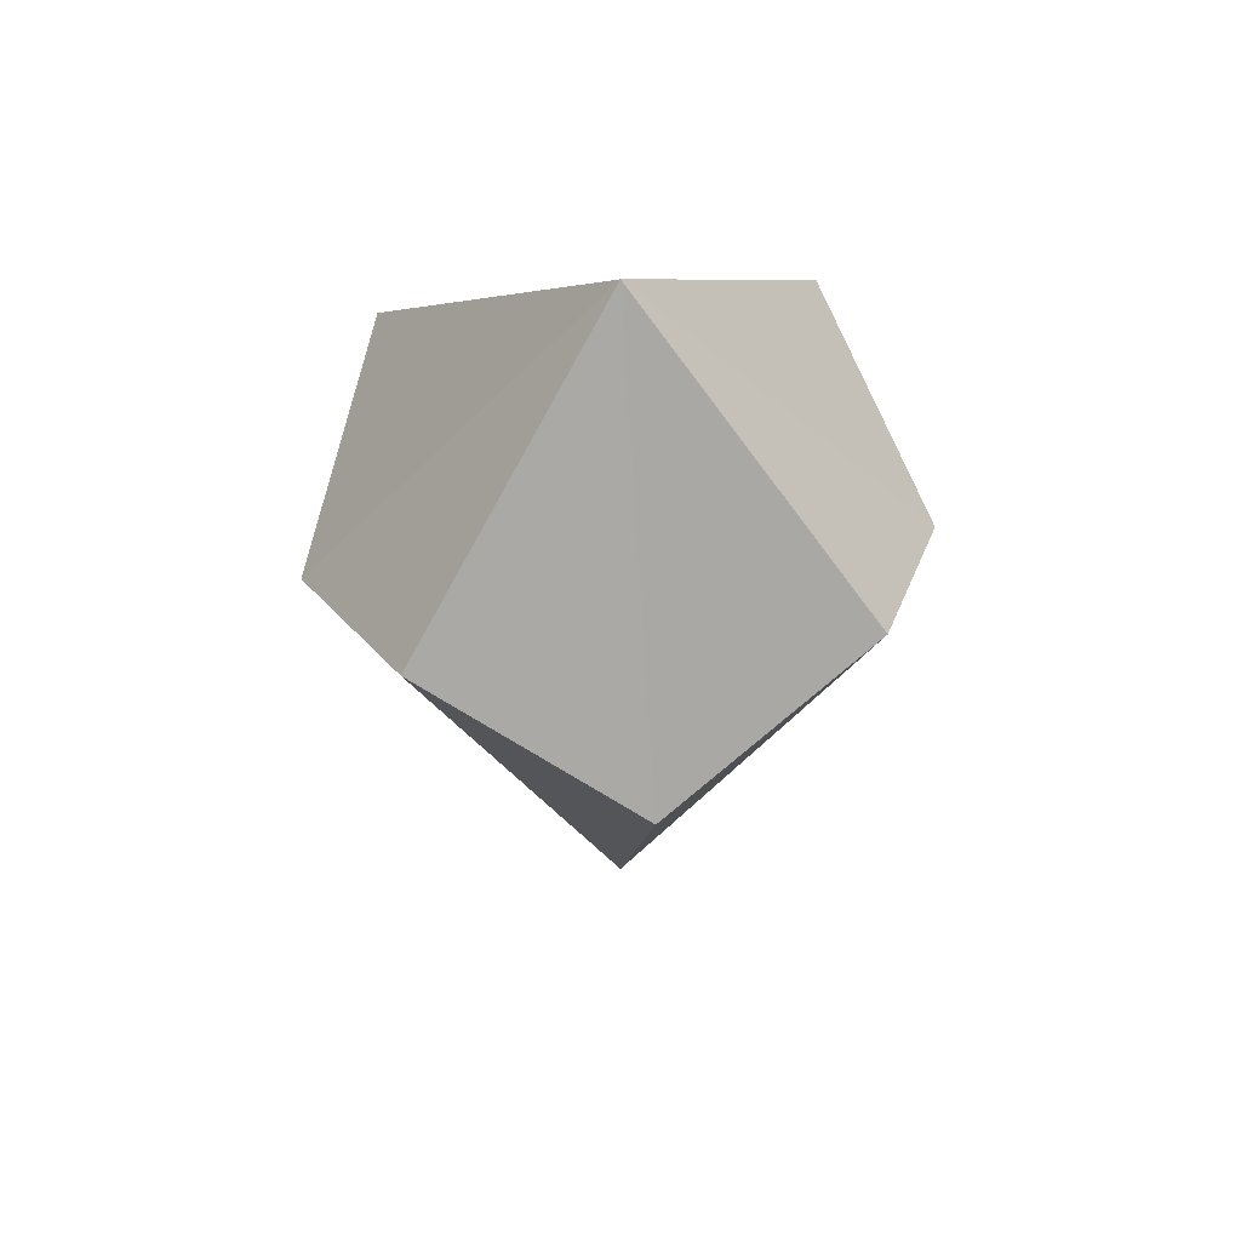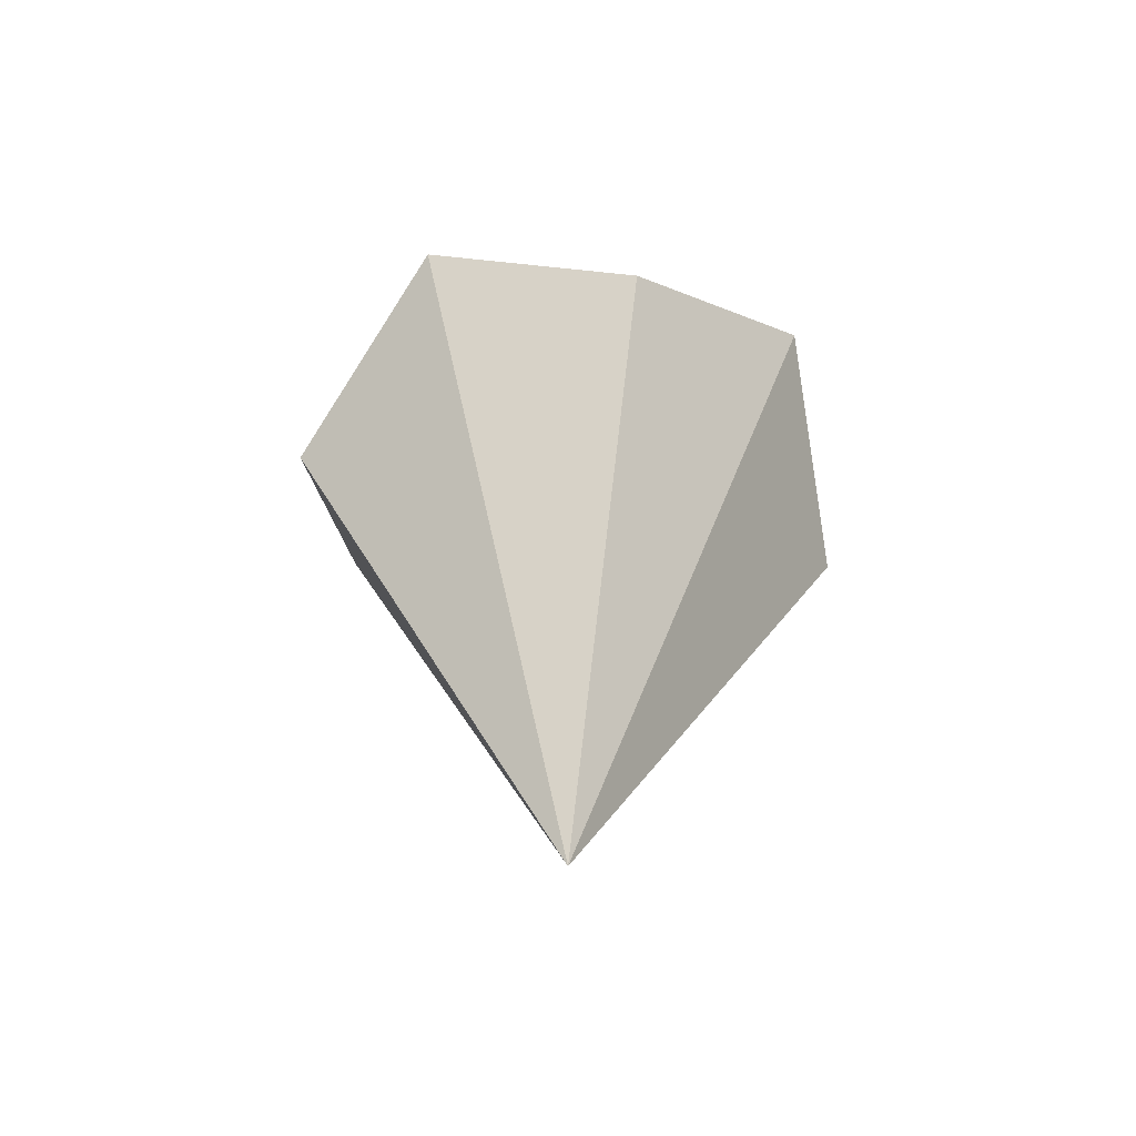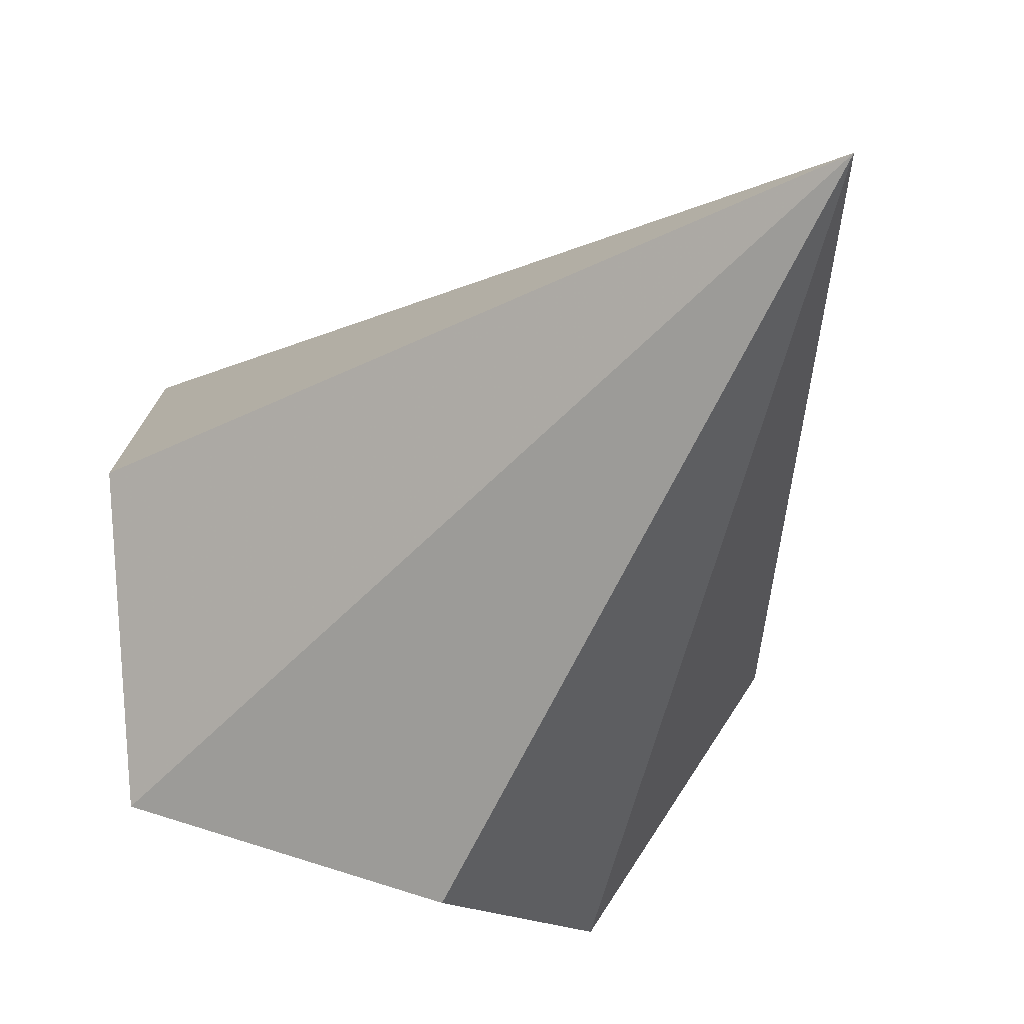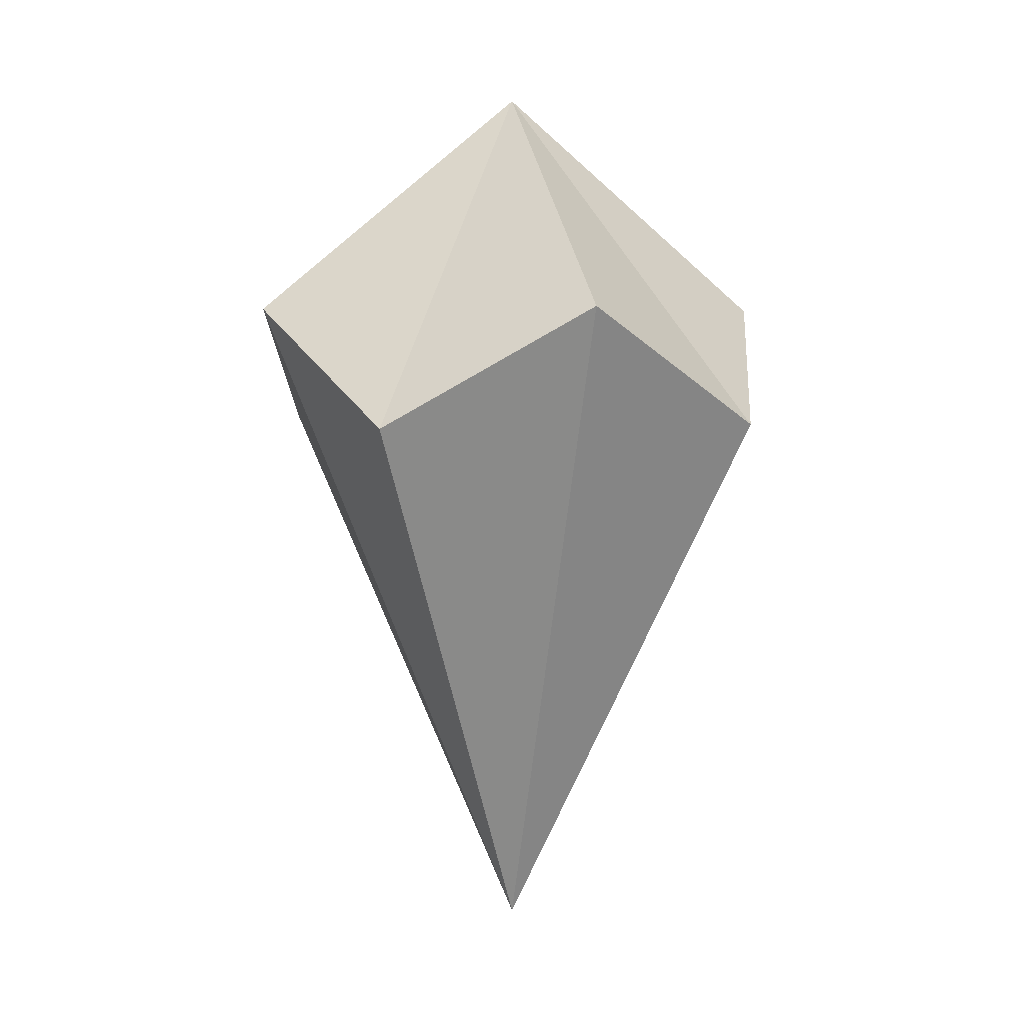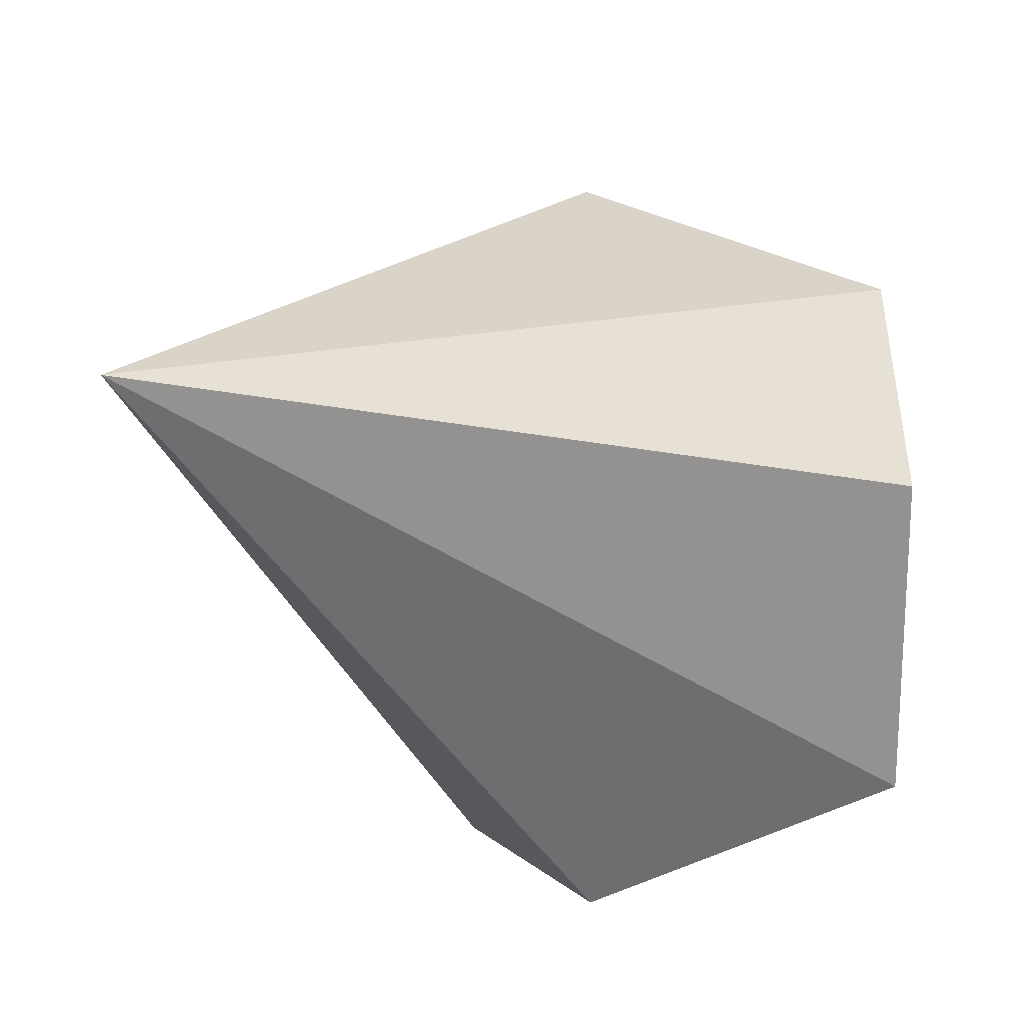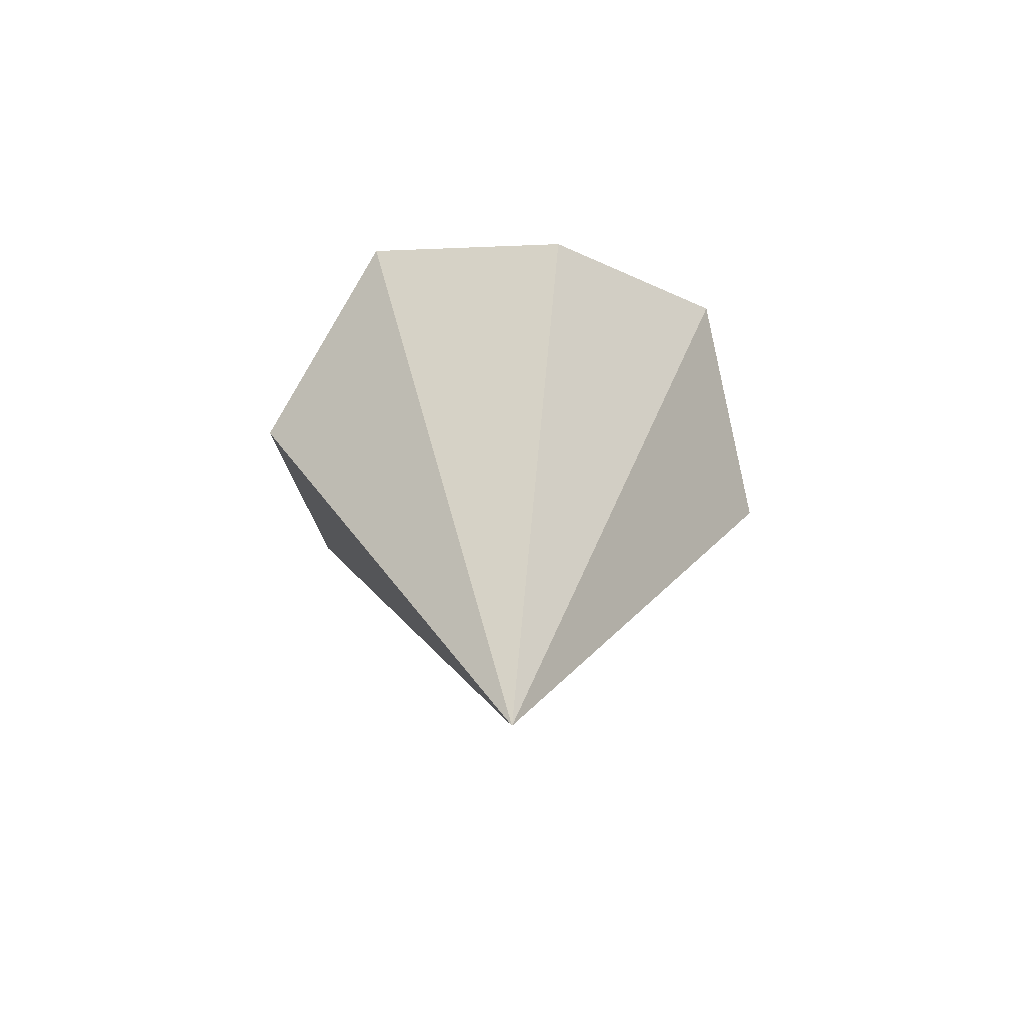
<metadata>
{"format":"obj","ext":"obj","renderer":"f3d","projection":"perspective","resolution":1024,"background":"white","views":[{"elev":54.2,"azim":-95.9,"up":"+Y"},{"elev":-56.2,"azim":166.2,"up":"+Y"},{"elev":-36.1,"azim":-29.3,"up":"+Z"},{"elev":4.6,"azim":27.7,"up":"+Y"},{"elev":-13.6,"azim":35.2,"up":"+Z"},{"elev":-64.2,"azim":79.6,"up":"+Y"}]}
</metadata>
<code>
v 0.5 -0.7883 -0.5
v 0.5 1.612 -0.5
v -0.022 1.006 -1.022
v -0.022 1.006 0.022
v 1.022 1.006 -1.022
v 1.022 1.006 0.022
v -0.25 0.6842 -0.5
v 0.5 0.6842 -1.25
v 1.25 0.6842 -0.5
v 0.5 0.6842 0.25
f 5 8 2
f 7 4 2
f 6 9 2
f 4 10 2
f 3 8 1
f 5 9 1
f 6 10 1
f 7 1 4
f 8 3 2
f 3 7 2
f 9 5 2
f 10 6 2
f 7 3 1
f 8 5 1
f 9 6 1
f 1 10 4

</code>
